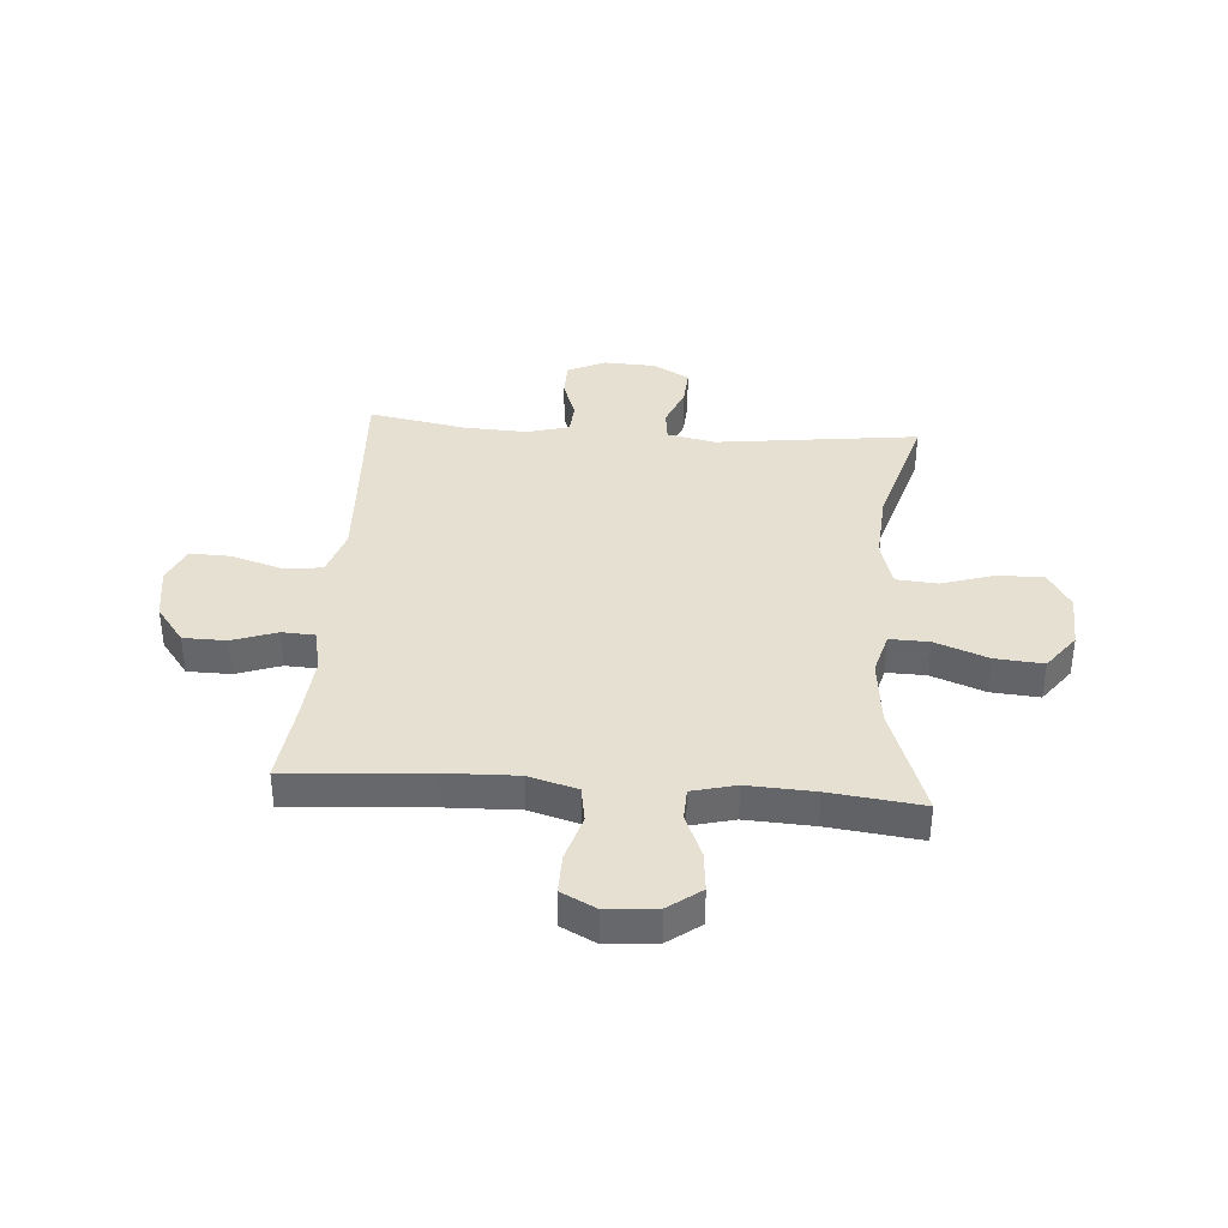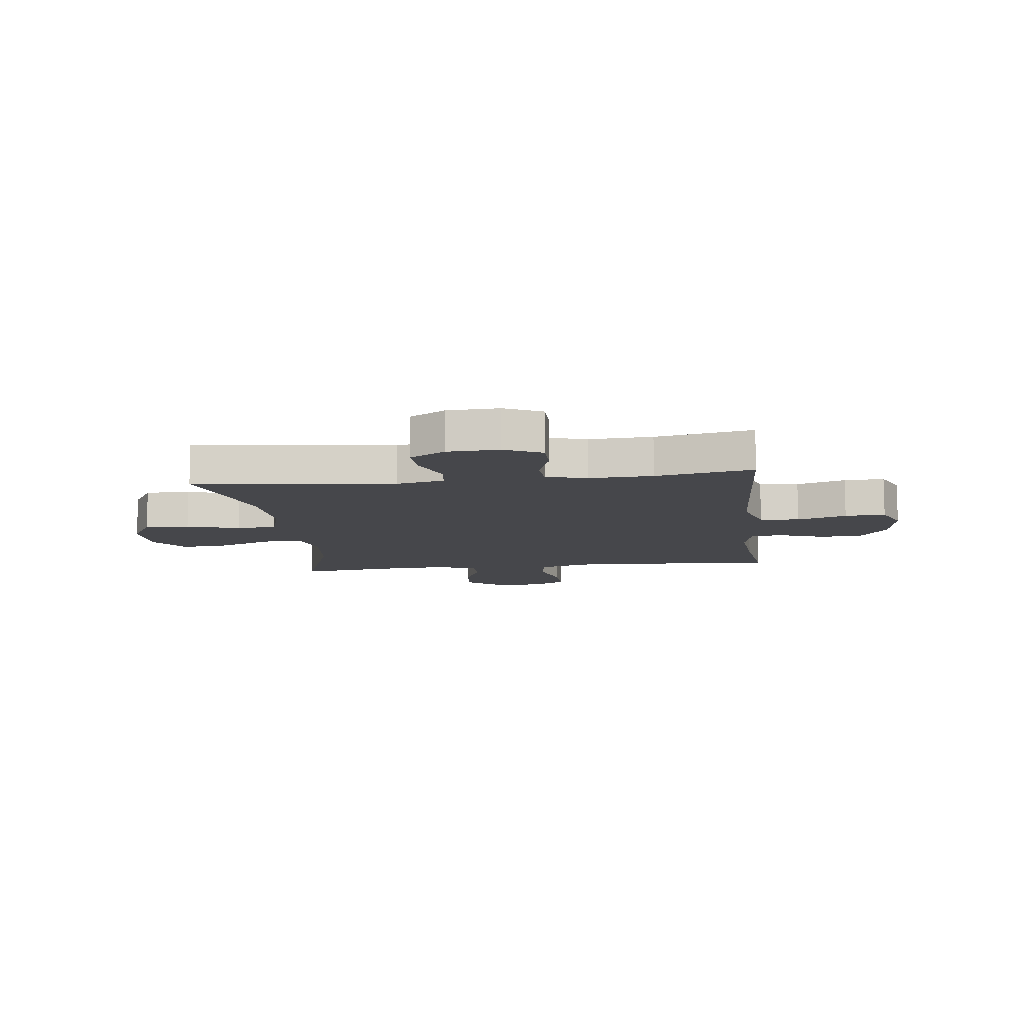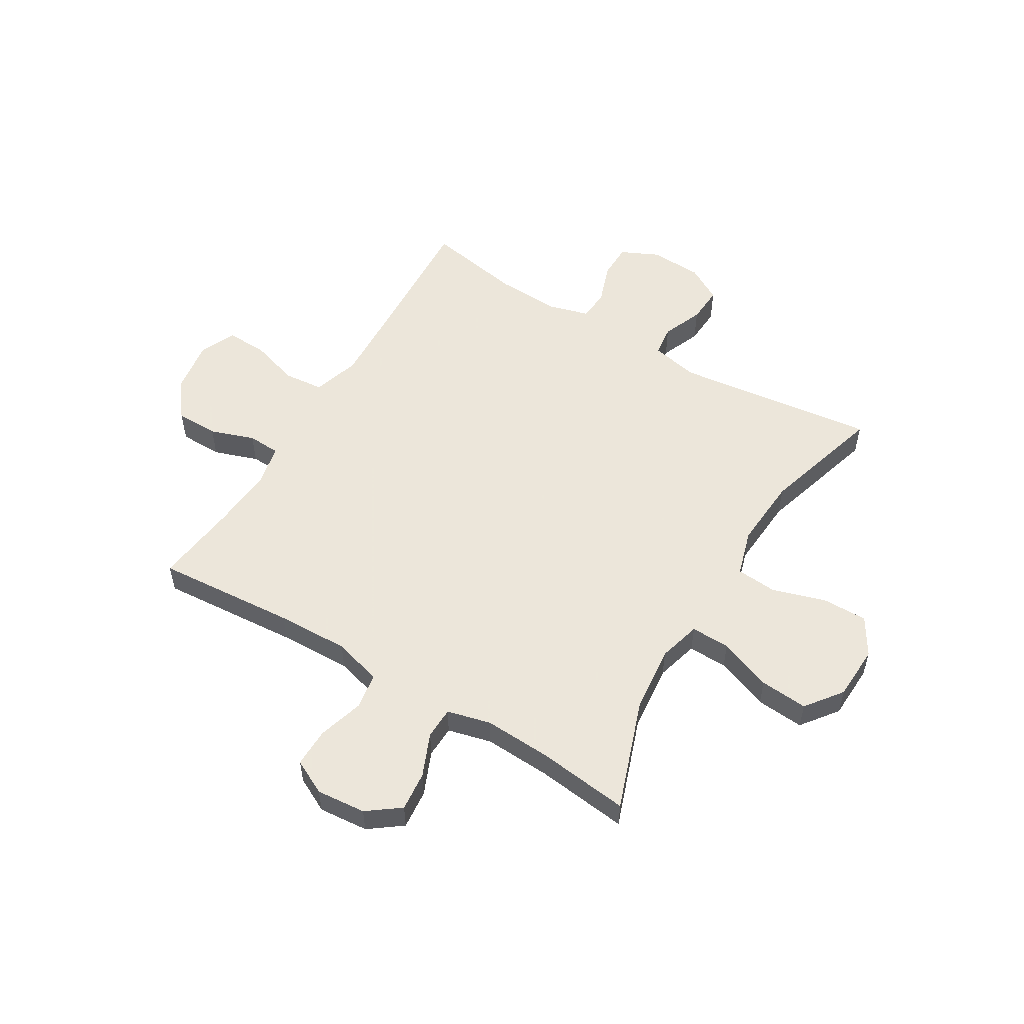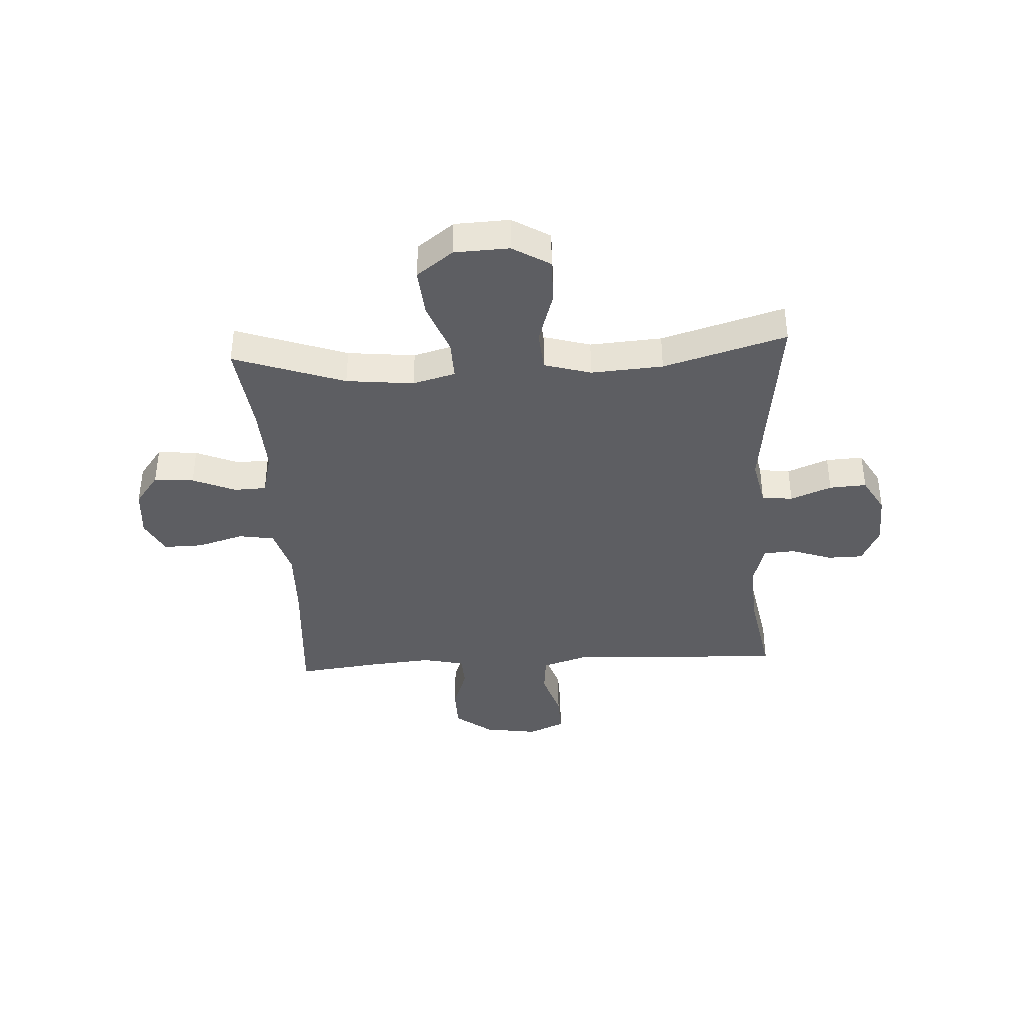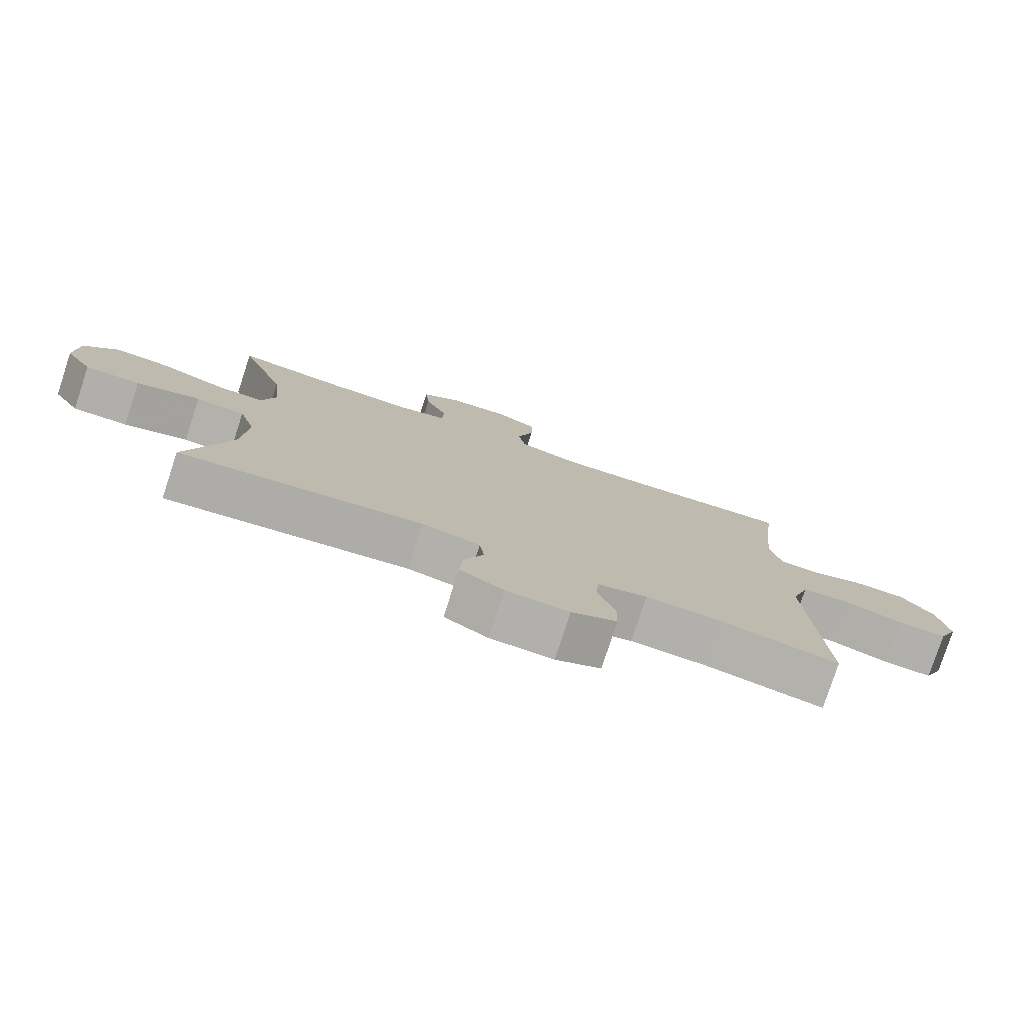
<metadata>
{"format":"obj","ext":"obj","renderer":"f3d","projection":"perspective","resolution":1024,"background":"white","views":[{"elev":37.6,"azim":4.3,"up":"+Y"},{"elev":-10.7,"azim":-173.0,"up":"+Y"},{"elev":54.2,"azim":31.0,"up":"+Y"},{"elev":-38.7,"azim":93.3,"up":"+Y"},{"elev":-78.5,"azim":161.9,"up":"+Z"}]}
</metadata>
<code>
v -0.5 0.07 -0.5
v -0.486 0.07 -0.238
v -0.48 0.07 -0.109
v -0.507 0.07 -0.024
v -0.579 0.07 -0.017
v -0.669 0.07 -0.045
v -0.743 0.07 -0.047
v -0.772 0.07 0.019
v -0.757 0.07 0.116
v -0.706 0.07 0.183
v -0.628 0.07 0.184
v -0.548 0.07 0.156
v -0.489 0.07 0.159
v -0.472 0.07 0.235
v -0.482 0.07 0.351
v -0.5 0.07 0.5
v -0.246 0.07 0.481
v -0.115 0.07 0.477
v -0.027 0.07 0.502
v -0.016 0.07 0.567
v -0.041 0.07 0.651
v -0.042 0.07 0.722
v 0.021 0.07 0.754
v 0.111 0.07 0.746
v 0.17 0.07 0.702
v 0.163 0.07 0.63
v 0.13 0.07 0.552
v 0.132 0.07 0.494
v 0.211 0.07 0.474
v 0.333 0.07 0.48
v 0.5 0.07 0.5
v 0.429 0.07 0.299
v 0.416 0.07 0.177
v 0.437 0.07 0.1
v 0.508 0.07 0.102
v 0.604 0.07 0.138
v 0.691 0.07 0.145
v 0.741 0.07 0.079
v 0.745 0.07 -0.02
v 0.704 0.07 -0.088
v 0.621 0.07 -0.087
v 0.525 0.07 -0.057
v 0.451 0.07 -0.063
v 0.426 0.07 -0.148
v 0.435 0.07 -0.278
v 0.5 0.07 -0.5
v 0.134 0.07 -0.455
v 0.047 0.07 -0.473
v 0.04 0.07 -0.529
v 0.07 0.07 -0.603
v 0.074 0.07 -0.67
v 0.009 0.07 -0.707
v -0.086 0.07 -0.711
v -0.154 0.07 -0.679
v -0.155 0.07 -0.615
v -0.129 0.07 -0.541
v -0.133 0.07 -0.484
v -0.208 0.07 -0.463
v -0.323 0.07 -0.468
v -0.5 0 -0.5
v -0.486 0 -0.238
v -0.48 0 -0.109
v -0.507 0 -0.024
v -0.579 0 -0.017
v -0.669 0 -0.045
v -0.743 0 -0.047
v -0.772 0 0.019
v -0.757 0 0.116
v -0.706 0 0.183
v -0.628 0 0.184
v -0.548 0 0.156
v -0.489 0 0.159
v -0.472 0 0.235
v -0.482 0 0.351
v -0.5 0 0.5
v -0.246 0 0.481
v -0.115 0 0.477
v -0.027 0 0.502
v -0.016 0 0.567
v -0.041 0 0.651
v -0.042 0 0.722
v 0.021 0 0.754
v 0.111 0 0.746
v 0.17 0 0.702
v 0.163 0 0.63
v 0.13 0 0.552
v 0.132 0 0.494
v 0.211 0 0.474
v 0.333 0 0.48
v 0.5 0 0.5
v 0.429 0 0.299
v 0.416 0 0.177
v 0.437 0 0.1
v 0.508 0 0.102
v 0.604 0 0.138
v 0.691 0 0.145
v 0.741 0 0.079
v 0.745 0 -0.02
v 0.704 0 -0.088
v 0.621 0 -0.087
v 0.525 0 -0.057
v 0.451 0 -0.063
v 0.426 0 -0.148
v 0.435 0 -0.278
v 0.5 0 -0.5
v 0.134 0 -0.455
v 0.047 0 -0.473
v 0.04 0 -0.529
v 0.07 0 -0.603
v 0.074 0 -0.67
v 0.009 0 -0.707
v -0.086 0 -0.711
v -0.154 0 -0.679
v -0.155 0 -0.615
v -0.129 0 -0.541
v -0.133 0 -0.484
v -0.208 0 -0.463
v -0.323 0 -0.468
f 53 54 55 56
f 53 56 57
f 52 53 57
f 49 50 51 52
f 48 49 52 57
f 47 48 57 58
f 45 46 47
f 44 45 47 58
f 39 40 41 42
f 39 42 43
f 38 39 43
f 35 36 37 38
f 34 35 38 43
f 33 34 43 44
f 30 31 32
f 29 30 32 33
f 28 29 33 44
f 24 25 26 27
f 24 27 28
f 23 24 28
f 20 21 22 23
f 19 20 23 28
f 18 19 28 44
f 15 16 17
f 14 15 17 18
f 13 14 18 44
f 9 10 11 12
f 5 6 7 8
f 4 5 8 9
f 59 1 2
f 59 2 3
f 58 59 3 4
f 44 58 4
f 12 13 44
f 4 9 12 44
f 115 114 113 112
f 116 115 112
f 116 112 111
f 111 110 109 108
f 116 111 108 107
f 117 116 107 106
f 106 105 104
f 117 106 104 103
f 101 100 99 98
f 102 101 98
f 102 98 97
f 97 96 95 94
f 102 97 94 93
f 103 102 93 92
f 91 90 89
f 92 91 89 88
f 103 92 88 87
f 86 85 84 83
f 87 86 83
f 87 83 82
f 82 81 80 79
f 87 82 79 78
f 103 87 78 77
f 76 75 74
f 77 76 74 73
f 103 77 73 72
f 71 70 69 68
f 67 66 65 64
f 68 67 64 63
f 61 60 118
f 62 61 118
f 63 62 118 117
f 63 117 103
f 103 72 71
f 103 71 68 63
f 1 60 61 2
f 2 61 62 3
f 3 62 63 4
f 4 63 64 5
f 5 64 65 6
f 6 65 66 7
f 7 66 67 8
f 8 67 68 9
f 9 68 69 10
f 10 69 70 11
f 11 70 71 12
f 12 71 72 13
f 13 72 73 14
f 14 73 74 15
f 15 74 75 16
f 16 75 76 17
f 17 76 77 18
f 18 77 78 19
f 19 78 79 20
f 20 79 80 21
f 21 80 81 22
f 22 81 82 23
f 23 82 83 24
f 24 83 84 25
f 25 84 85 26
f 26 85 86 27
f 27 86 87 28
f 28 87 88 29
f 29 88 89 30
f 30 89 90 31
f 31 90 91 32
f 32 91 92 33
f 33 92 93 34
f 34 93 94 35
f 35 94 95 36
f 36 95 96 37
f 37 96 97 38
f 38 97 98 39
f 39 98 99 40
f 40 99 100 41
f 41 100 101 42
f 42 101 102 43
f 43 102 103 44
f 44 103 104 45
f 45 104 105 46
f 46 105 106 47
f 47 106 107 48
f 48 107 108 49
f 49 108 109 50
f 50 109 110 51
f 51 110 111 52
f 52 111 112 53
f 53 112 113 54
f 54 113 114 55
f 55 114 115 56
f 56 115 116 57
f 57 116 117 58
f 58 117 118 59
f 59 118 60 1

</code>
